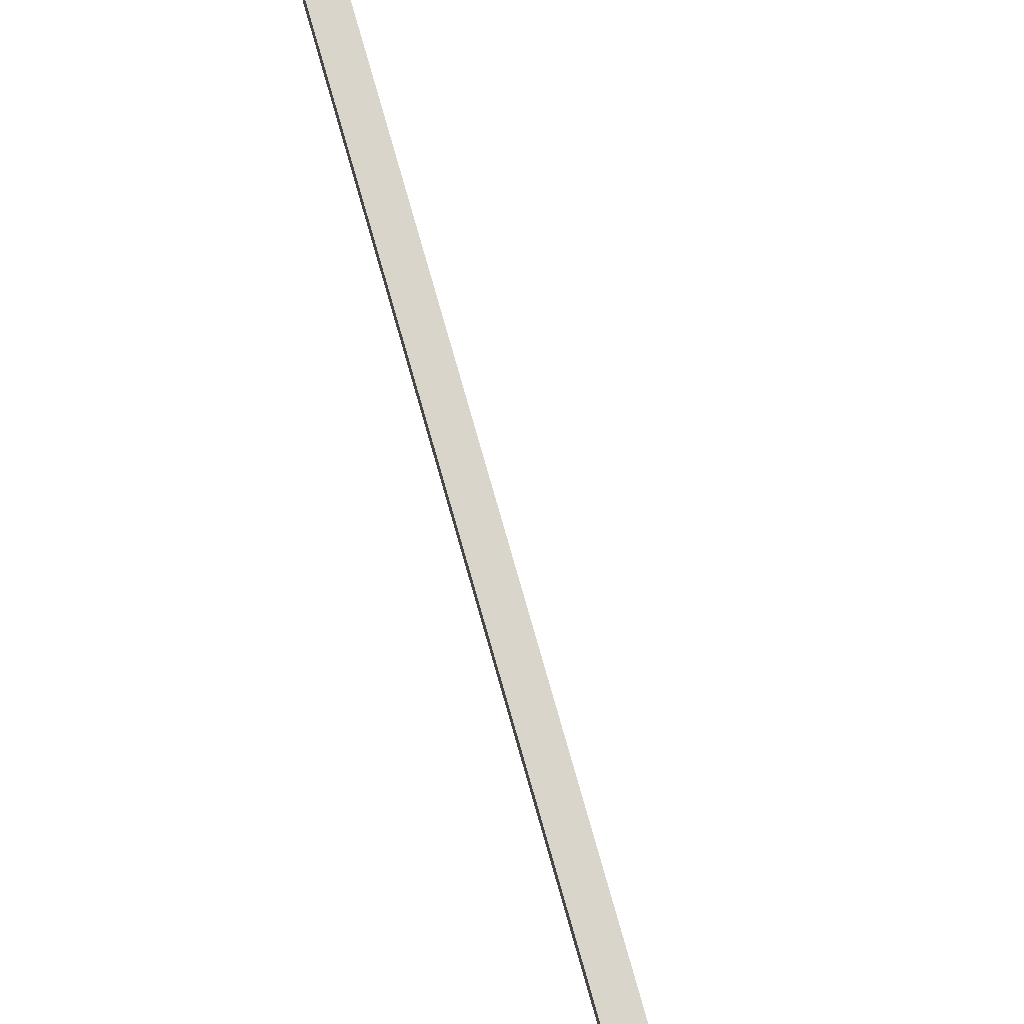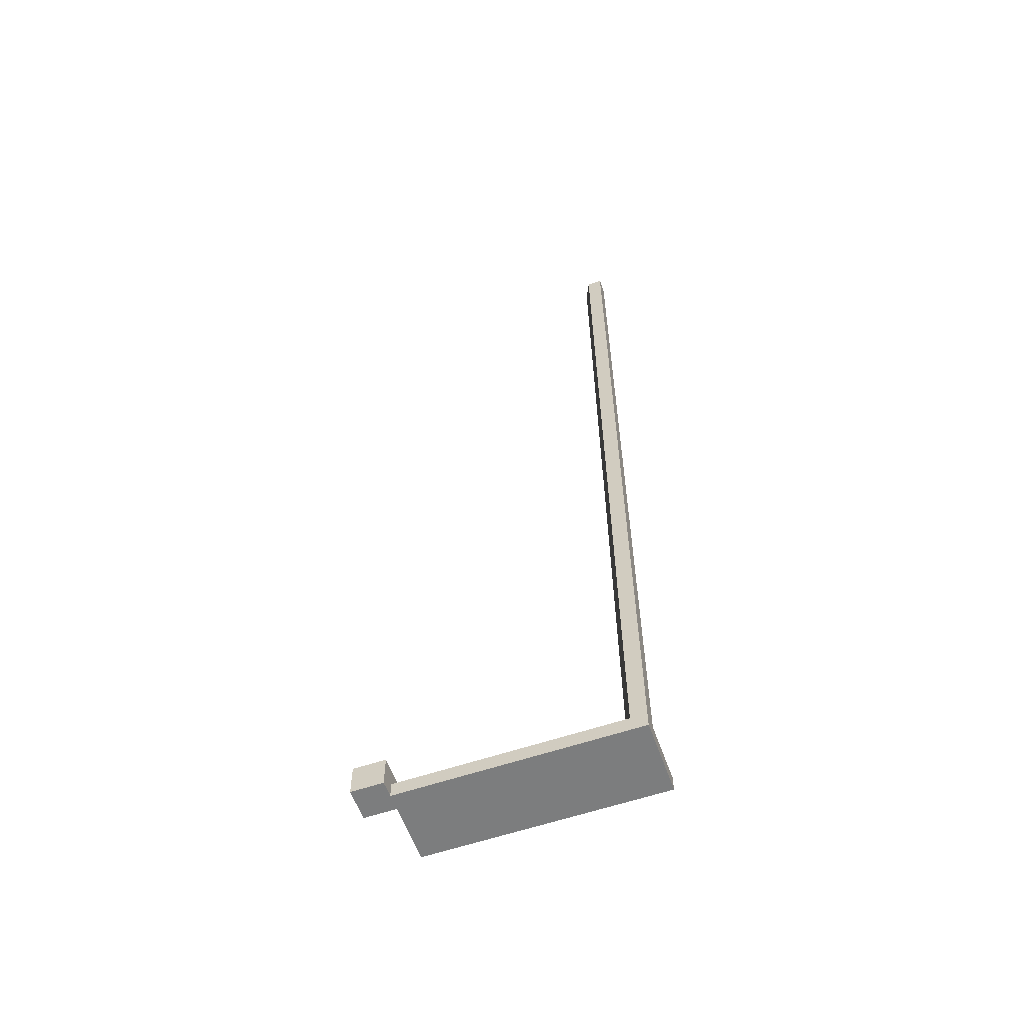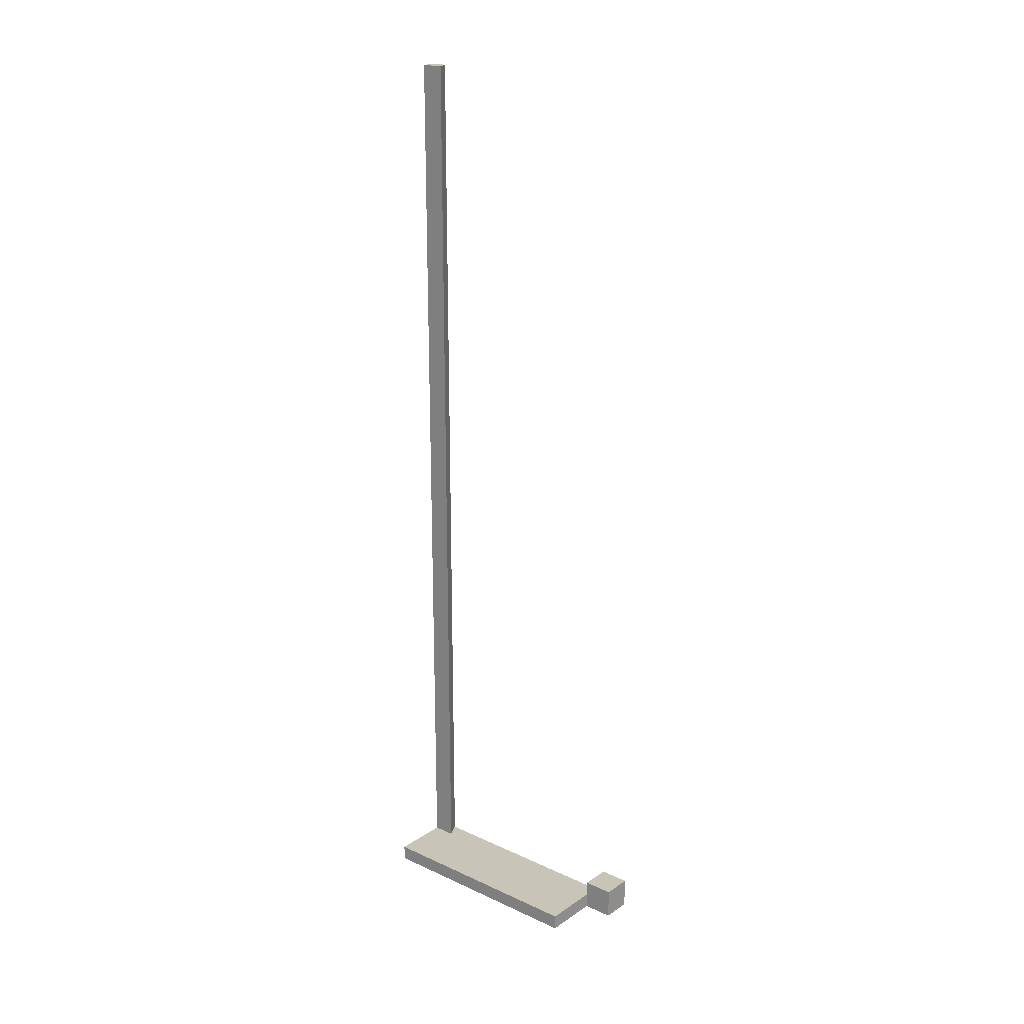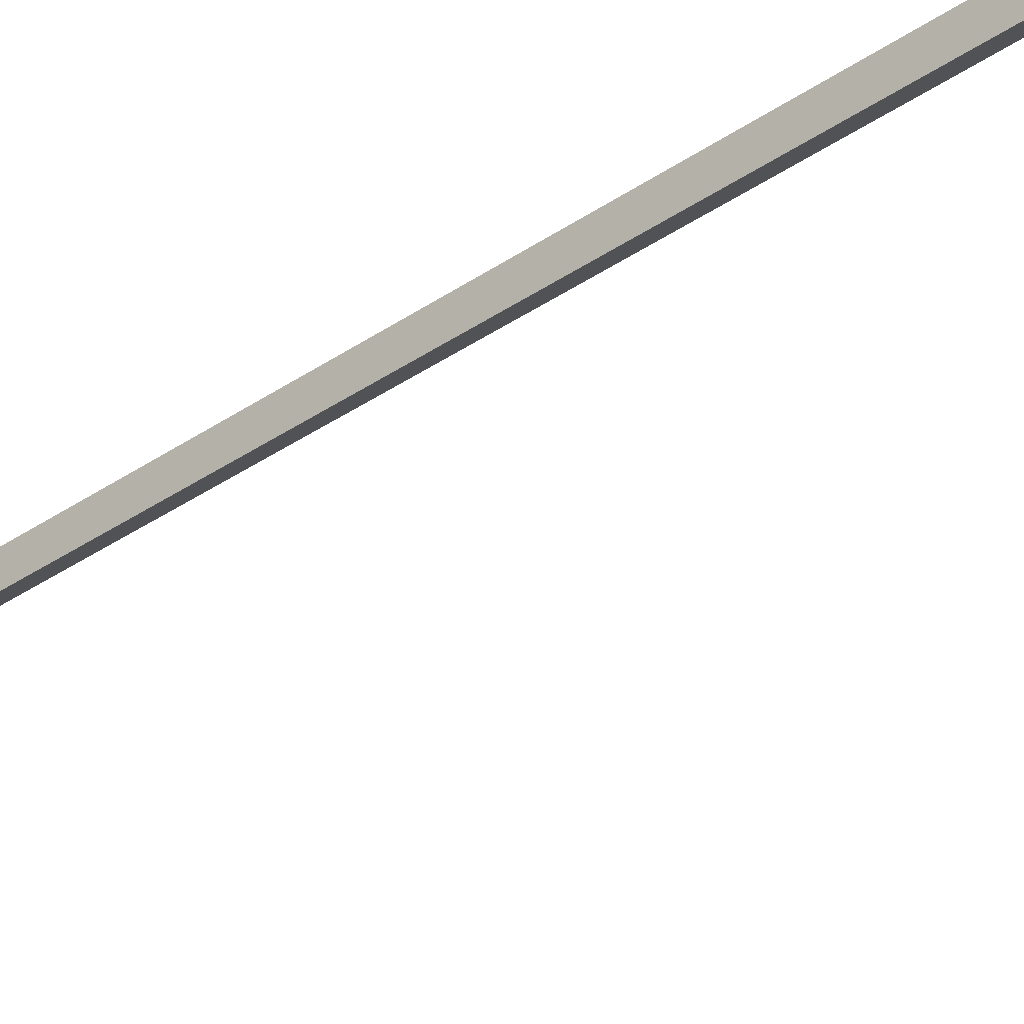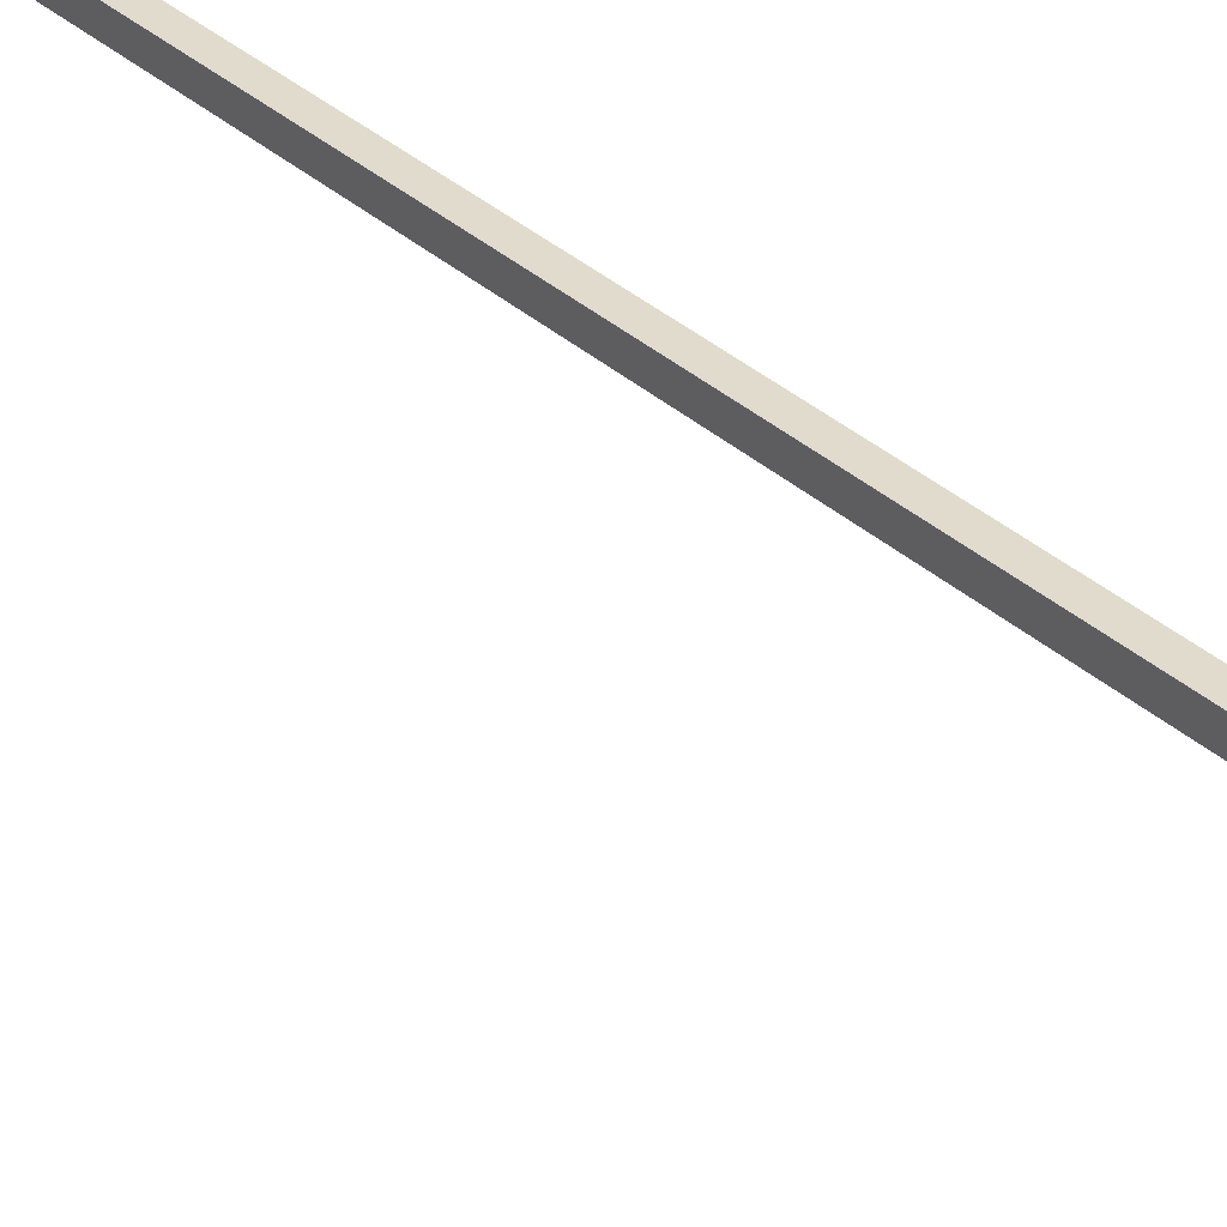
<metadata>
{"format":"obj","ext":"obj","renderer":"f3d","projection":"perspective","resolution":1024,"background":"white","views":[{"elev":74.7,"azim":164.3,"up":"+Y"},{"elev":-59.0,"azim":109.4,"up":"+Z"},{"elev":20.2,"azim":-50.2,"up":"+Z"},{"elev":-33.6,"azim":-46.5,"up":"+Y"},{"elev":33.3,"azim":141.1,"up":"+Y"}]}
</metadata>
<code>
g pb_Mesh170790
v 0 0 -4
v -4 0 -4
v 0 0 0
v -4 0 0
v 0 4 0
v 0 0 0
v -2 4 0
v -4 0 0
v -4 4 0
v 0 4 -2
v 0 4 -4
v 0 0 -4
v 0 0 0
v 0 4 0
v -2 4 -2
v 0 4 -2
v 0 4 0
v -2 4 0
v -4 4 -2
v -4 4 0
v -2 4 -4
v 0 4 -4
v -2 4 -4
v -2 4 -2
v -2 32 -4
v -2 32 -2
v -2 4 -2
v -4 4 -2
v -2 32 -2
v -4 31 -2
v -4 4 0
v -4 0 0
v -4 4 -2
v -4 0 -4
v -4 4 -4
v -2 4 -4
v -4 4 -4
v -4 0 -4
v 0 0 -4
v 0 4 -4
v -4 34 -4
v -2 34 -4
v -2 34 -2
v -4 34 -2
v -4 31 -4
v -2 32 -4
v -11.59 4 -2
v -11.59 4 -4
v -11.59 31 -2
v -11.59 31 -4
v -4 34 -4
v -2 34 -4
v -2 32 -4
v -2 32 -2
v -2 34 -4
v -2 34 -2
v -11.59 34 -2
v -11.59 34 -4
v -2 32 116
v -4 31 116
v -2 34 116
v -4 34 116
v -2 32 -2
v -4 31 -2
v -2 32 116
v -4 31 116
v -2 34 116
v -2 32 116
v -4 31 -2
v -4 34 -2
v -4 31 116
v -4 34 116
v -4 34 116
v -2 34 116
v -4 34 -2
v -4 31 -2
v -11.59 34 -2
v -11.59 31 -2
v -11.59 31 -4
v -11.59 34 -4
v -11.59 34 -4
v -11.59 34 -2
v -4 4 -2
v -4 4 -4
v -11.59 4 -2
v -11.59 4 -4
v -4 4 -2
v -11.59 4 -2
v -11.59 4 -4
g pb_Mesh170790_0
f 3 2 1
f 3 4 2
f 7 6 5
f 6 7 8
f 7 9 8
f 12 11 10
f 12 10 13
f 14 13 10
f 17 16 15
f 17 15 18
f 18 15 19
f 18 19 20
f 16 22 21
f 16 21 15
f 25 24 23
f 25 26 24
f 29 28 27
f 29 30 28
g pb_Mesh170790_1
f 33 32 31
f 32 33 34
f 33 35 34
f 38 37 36
f 38 36 39
f 40 39 36
f 43 42 41
f 43 41 44
f 45 36 37
f 45 46 36
f 49 48 47
f 49 50 48
f 51 46 45
f 51 52 46
f 55 54 53
f 55 56 54
f 57 50 49
f 57 58 50
f 61 60 59
f 61 62 60
f 65 64 63
f 65 66 64
f 67 54 56
f 67 68 54
f 71 70 69
f 71 72 70
f 73 43 44
f 73 74 43
f 77 76 75
f 77 78 76
f 79 51 45
f 79 80 51
f 81 44 41
f 81 82 44
f 85 84 83
f 85 86 84
f 78 87 76
f 78 88 87
f 89 45 37
f 89 79 45

</code>
